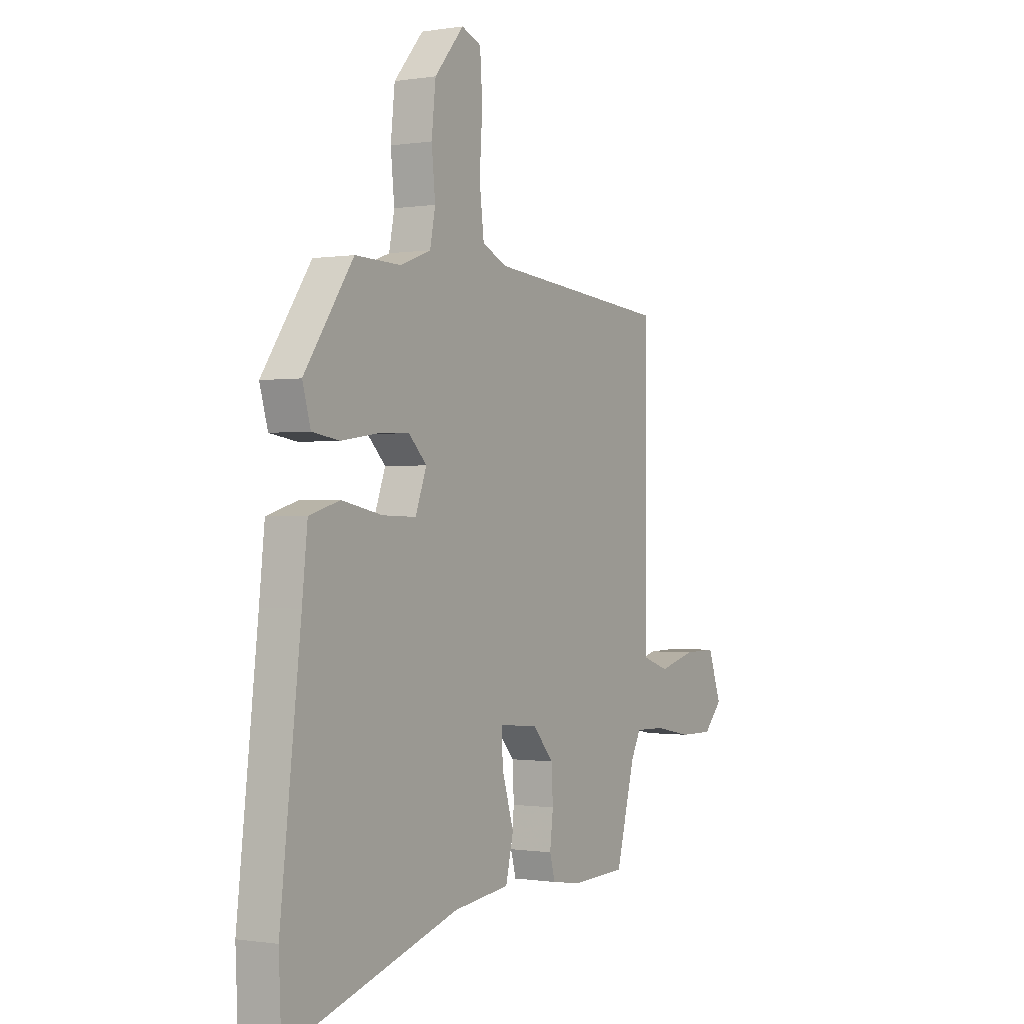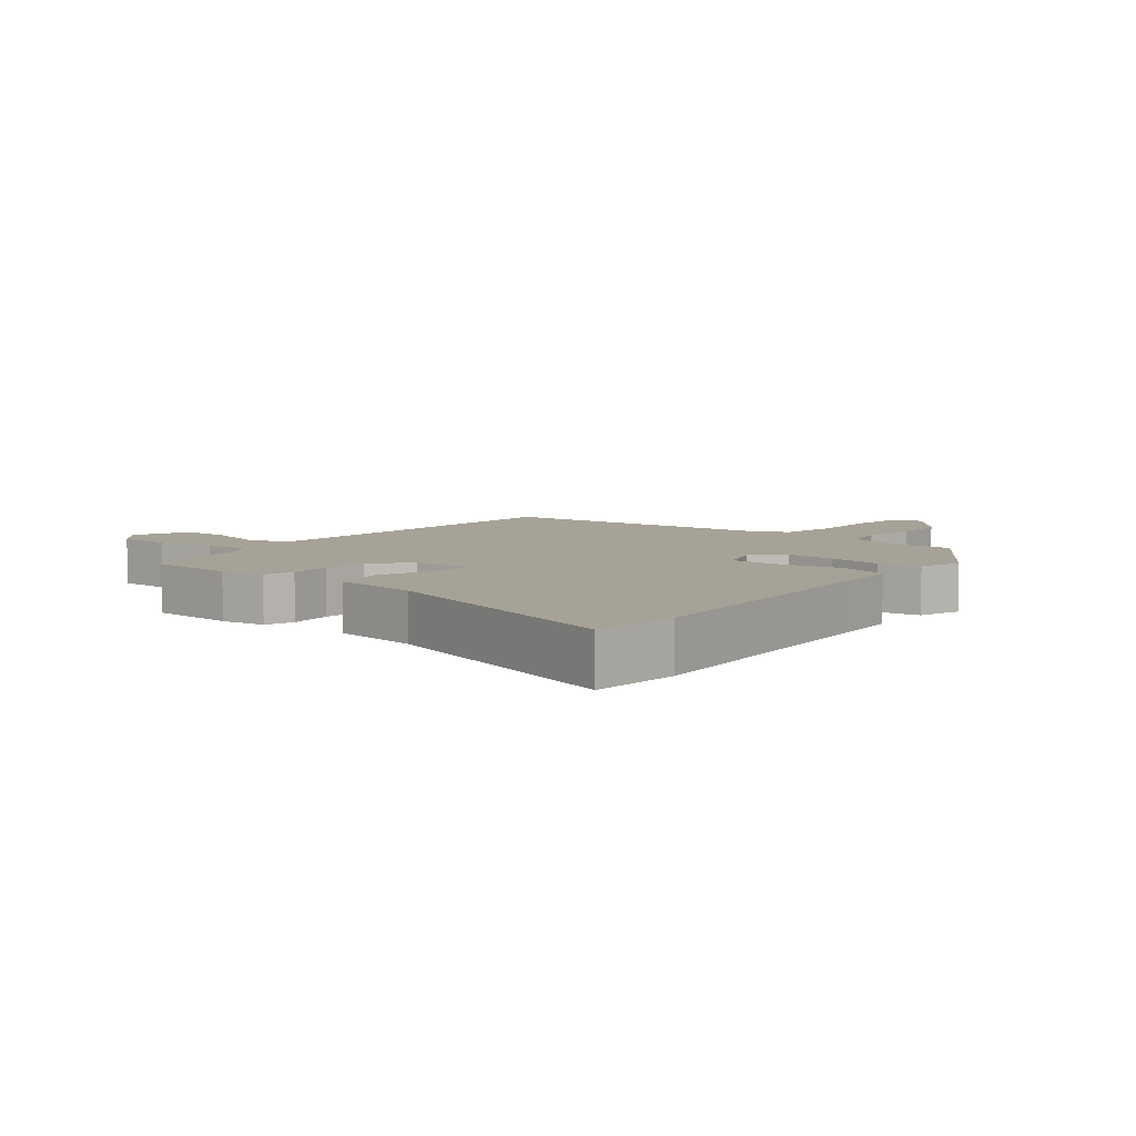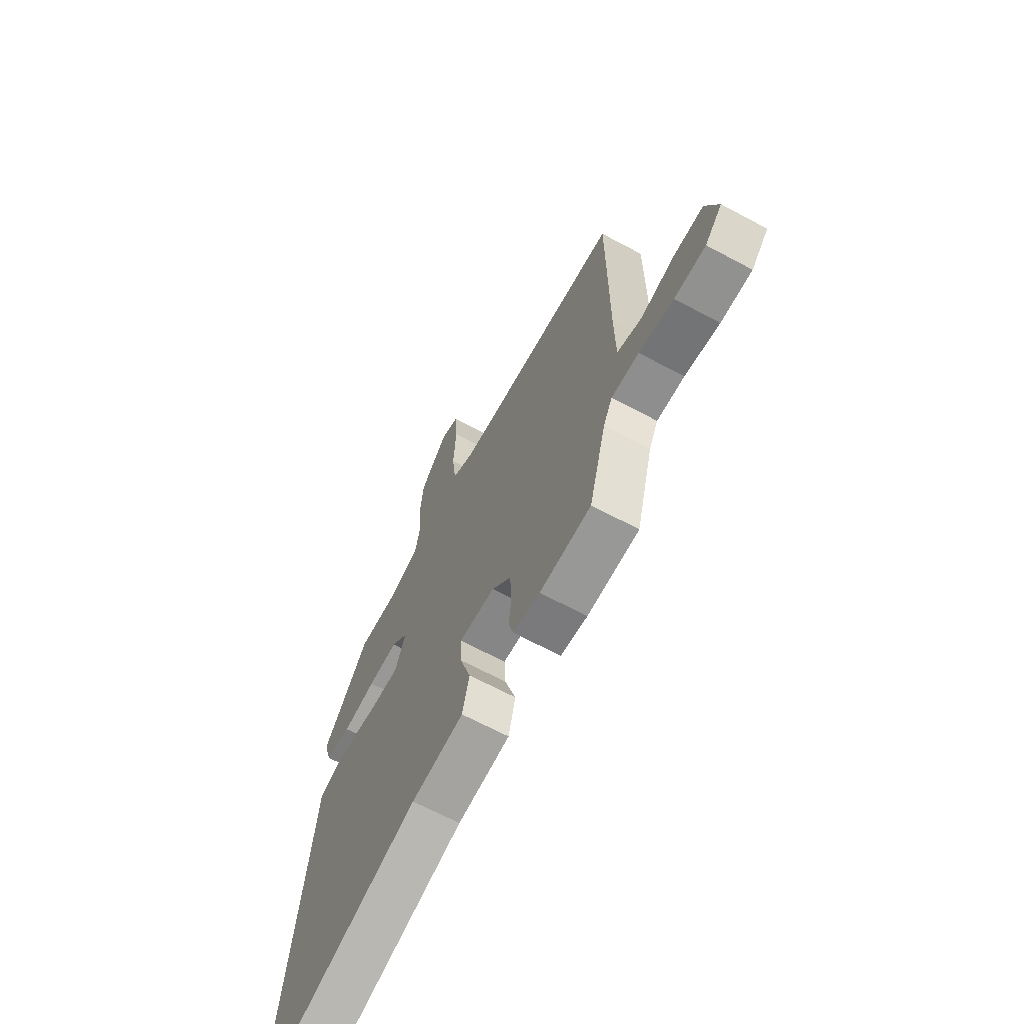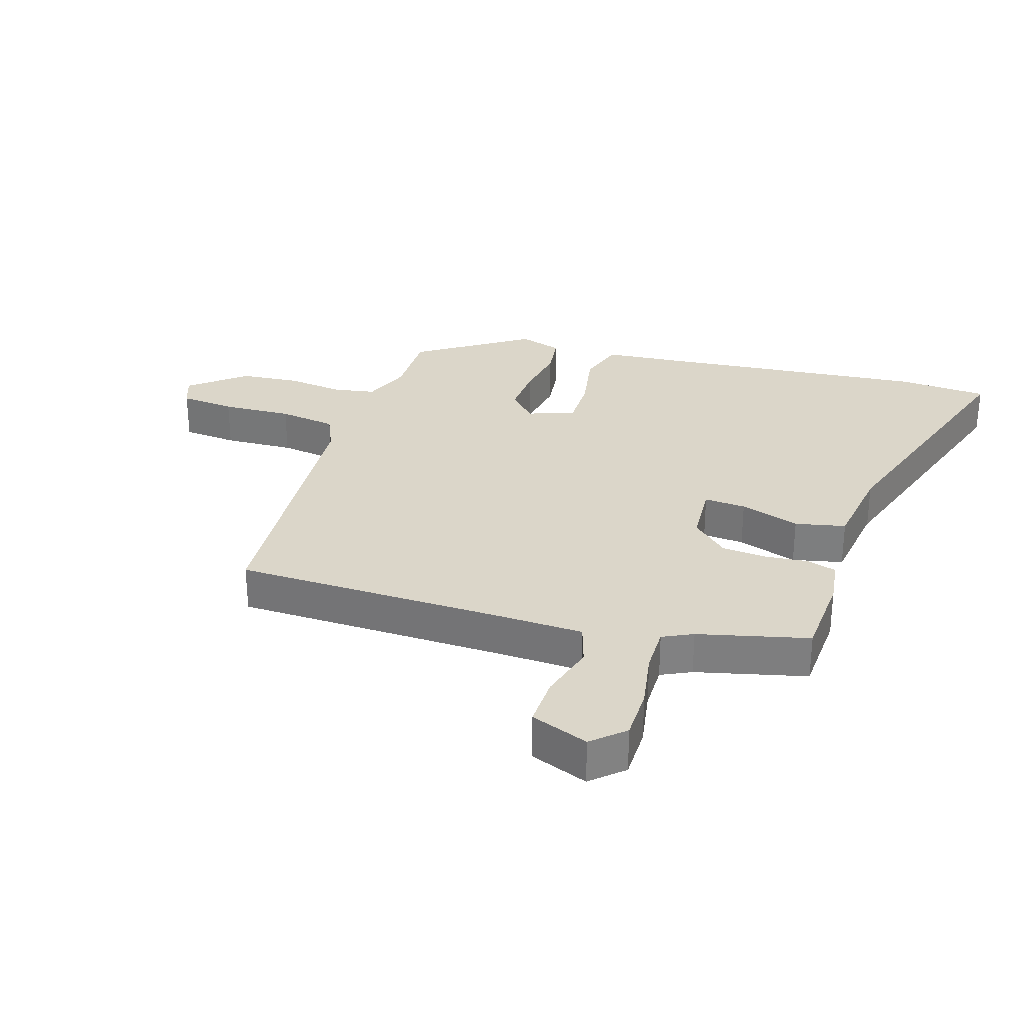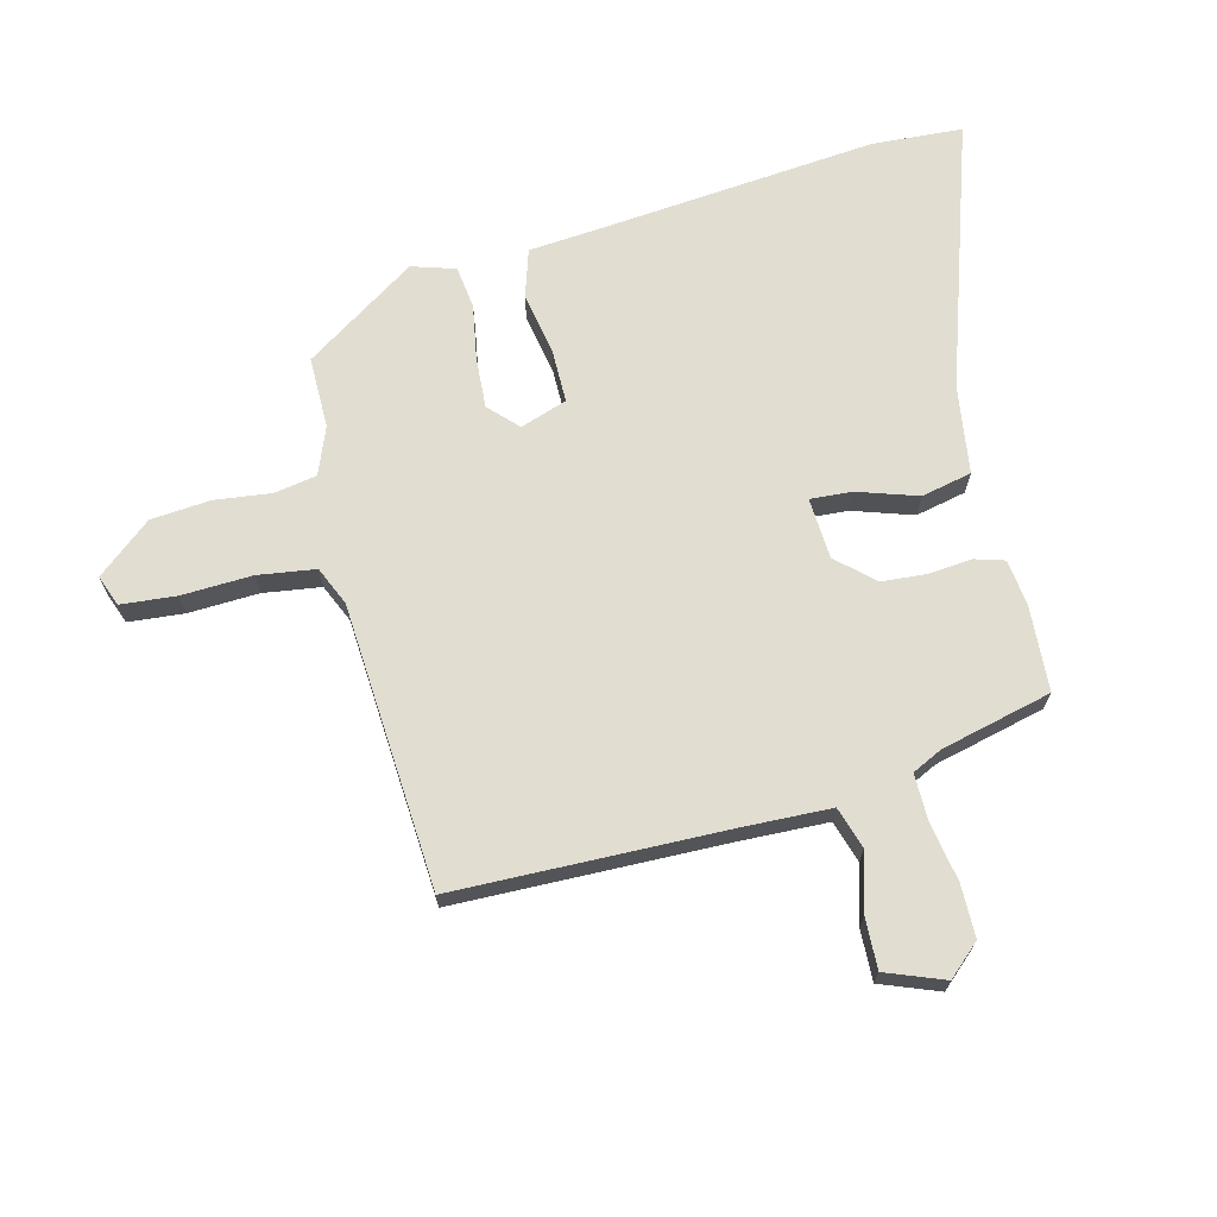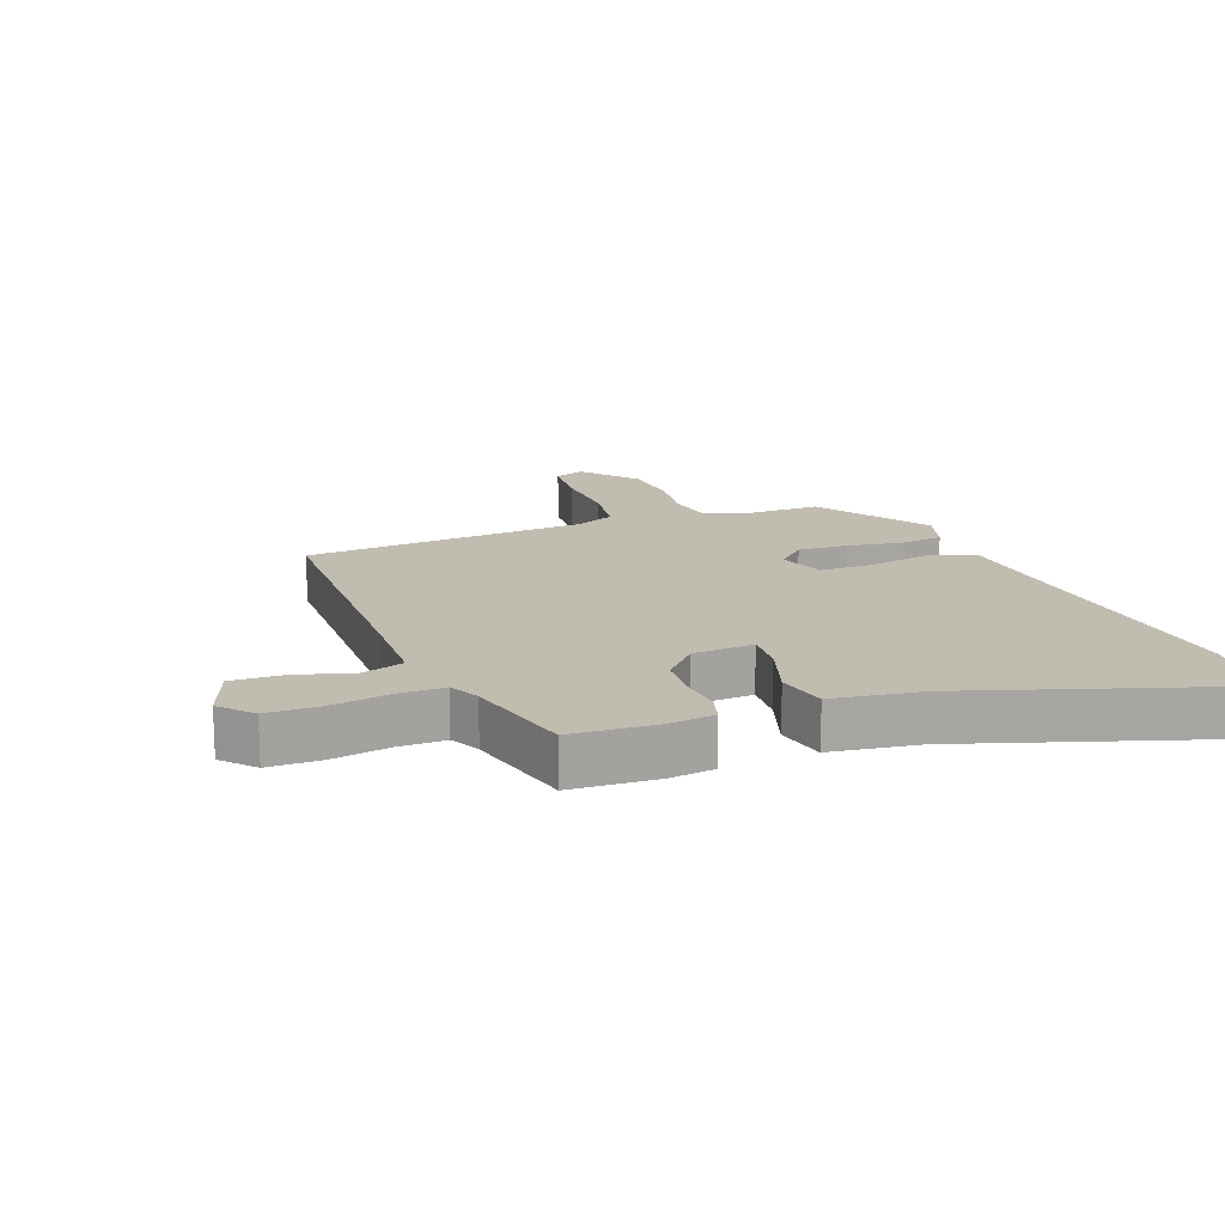
<metadata>
{"format":"obj","ext":"obj","renderer":"f3d","projection":"perspective","resolution":1024,"background":"white","views":[{"elev":-0.4,"azim":-58.9,"up":"+Z"},{"elev":6.4,"azim":-139.8,"up":"+Y"},{"elev":-66.5,"azim":61.7,"up":"+Z"},{"elev":30.0,"azim":108.6,"up":"+Y"},{"elev":68.9,"azim":77.1,"up":"+Y"},{"elev":16.4,"azim":160.2,"up":"+Y"}]}
</metadata>
<code>
v 0.506 0.07 0.437
v 0.506 0.07 0.011
v 0.508 0.07 -0.127
v 0.573 0.07 -0.149
v 0.664 0.07 -0.125
v 0.744 0.07 -0.124
v 0.777 0.07 -0.216
v 0.731 0.07 -0.265
v 0.648 0.07 -0.264
v 0.556 0.07 -0.246
v 0.483 0.07 -0.244
v 0.459 0.07 -0.291
v 0.413 0.07 -0.464
v 0.277 0.07 -0.469
v 0.206 0.07 -0.458
v 0.193 0.07 -0.411
v 0.201 0.07 -0.343
v 0.197 0.07 -0.272
v 0.146 0.07 -0.214
v 0.05 0.07 -0.206
v 0.053 0.07 -0.272
v 0.082 0.07 -0.367
v 0.063 0.07 -0.446
v -0.076 0.07 -0.463
v -0.496 0.07 -0.591
v -0.502 0.07 -0.449
v -0.452 0.07 -0.019
v -0.439 0.07 0.102
v -0.364 0.07 0.124
v -0.265 0.07 0.104
v -0.182 0.07 0.102
v -0.155 0.07 0.175
v -0.199 0.07 0.219
v -0.278 0.07 0.216
v -0.365 0.07 0.203
v -0.432 0.07 0.213
v -0.452 0.07 0.282
v -0.332 0.07 0.455
v -0.22 0.07 0.452
v -0.145 0.07 0.48
v -0.132 0.07 0.546
v -0.141 0.07 0.635
v -0.131 0.07 0.729
v -0.059 0.07 0.813
v -0.011 0.07 0.794
v -0.005 0.07 0.707
v -0.012 0.07 0.596
v -0.001 0.07 0.505
v 0.059 0.07 0.477
v 0.506 0 0.437
v 0.506 0 0.011
v 0.508 0 -0.127
v 0.573 0 -0.149
v 0.664 0 -0.125
v 0.744 0 -0.124
v 0.777 0 -0.216
v 0.731 0 -0.265
v 0.648 0 -0.264
v 0.556 0 -0.246
v 0.483 0 -0.244
v 0.459 0 -0.291
v 0.413 0 -0.464
v 0.277 0 -0.469
v 0.206 0 -0.458
v 0.193 0 -0.411
v 0.201 0 -0.343
v 0.197 0 -0.272
v 0.146 0 -0.214
v 0.05 0 -0.206
v 0.053 0 -0.272
v 0.082 0 -0.367
v 0.063 0 -0.446
v -0.076 0 -0.463
v -0.496 0 -0.591
v -0.502 0 -0.449
v -0.452 0 -0.019
v -0.439 0 0.102
v -0.364 0 0.124
v -0.265 0 0.104
v -0.182 0 0.102
v -0.155 0 0.175
v -0.199 0 0.219
v -0.278 0 0.216
v -0.365 0 0.203
v -0.432 0 0.213
v -0.452 0 0.282
v -0.332 0 0.455
v -0.22 0 0.452
v -0.145 0 0.48
v -0.132 0 0.546
v -0.141 0 0.635
v -0.131 0 0.729
v -0.059 0 0.813
v -0.011 0 0.794
v -0.005 0 0.707
v -0.012 0 0.596
v -0.001 0 0.505
v 0.059 0 0.477
f 44 45 46 47
f 44 47 48
f 41 42 43 44
f 40 41 44 48
f 39 40 48 49
f 37 38 39
f 34 35 36 37
f 33 34 37 39
f 32 33 39 49
f 27 28 29 30
f 27 30 31
f 24 25 26 27
f 24 27 31
f 21 22 23 24
f 20 21 24 31
f 19 20 31 32
f 14 15 16 17
f 12 13 14 17
f 11 12 17 18
f 7 8 9 10
f 7 10 11
f 4 5 6 7
f 4 7 11
f 3 4 11 18
f 32 49 1 2
f 18 19 32
f 2 3 18 32
f 96 95 94 93
f 97 96 93
f 93 92 91 90
f 97 93 90 89
f 98 97 89 88
f 88 87 86
f 86 85 84 83
f 88 86 83 82
f 98 88 82 81
f 79 78 77 76
f 80 79 76
f 76 75 74 73
f 80 76 73
f 73 72 71 70
f 80 73 70 69
f 81 80 69 68
f 66 65 64 63
f 66 63 62 61
f 67 66 61 60
f 59 58 57 56
f 60 59 56
f 56 55 54 53
f 60 56 53
f 67 60 53 52
f 51 50 98 81
f 81 68 67
f 81 67 52 51
f 1 50 51 2
f 2 51 52 3
f 3 52 53 4
f 4 53 54 5
f 5 54 55 6
f 6 55 56 7
f 7 56 57 8
f 8 57 58 9
f 9 58 59 10
f 10 59 60 11
f 11 60 61 12
f 12 61 62 13
f 13 62 63 14
f 14 63 64 15
f 15 64 65 16
f 16 65 66 17
f 17 66 67 18
f 18 67 68 19
f 19 68 69 20
f 20 69 70 21
f 21 70 71 22
f 22 71 72 23
f 23 72 73 24
f 24 73 74 25
f 25 74 75 26
f 26 75 76 27
f 27 76 77 28
f 28 77 78 29
f 29 78 79 30
f 30 79 80 31
f 31 80 81 32
f 32 81 82 33
f 33 82 83 34
f 34 83 84 35
f 35 84 85 36
f 36 85 86 37
f 37 86 87 38
f 38 87 88 39
f 39 88 89 40
f 40 89 90 41
f 41 90 91 42
f 42 91 92 43
f 43 92 93 44
f 44 93 94 45
f 45 94 95 46
f 46 95 96 47
f 47 96 97 48
f 48 97 98 49
f 49 98 50 1

</code>
